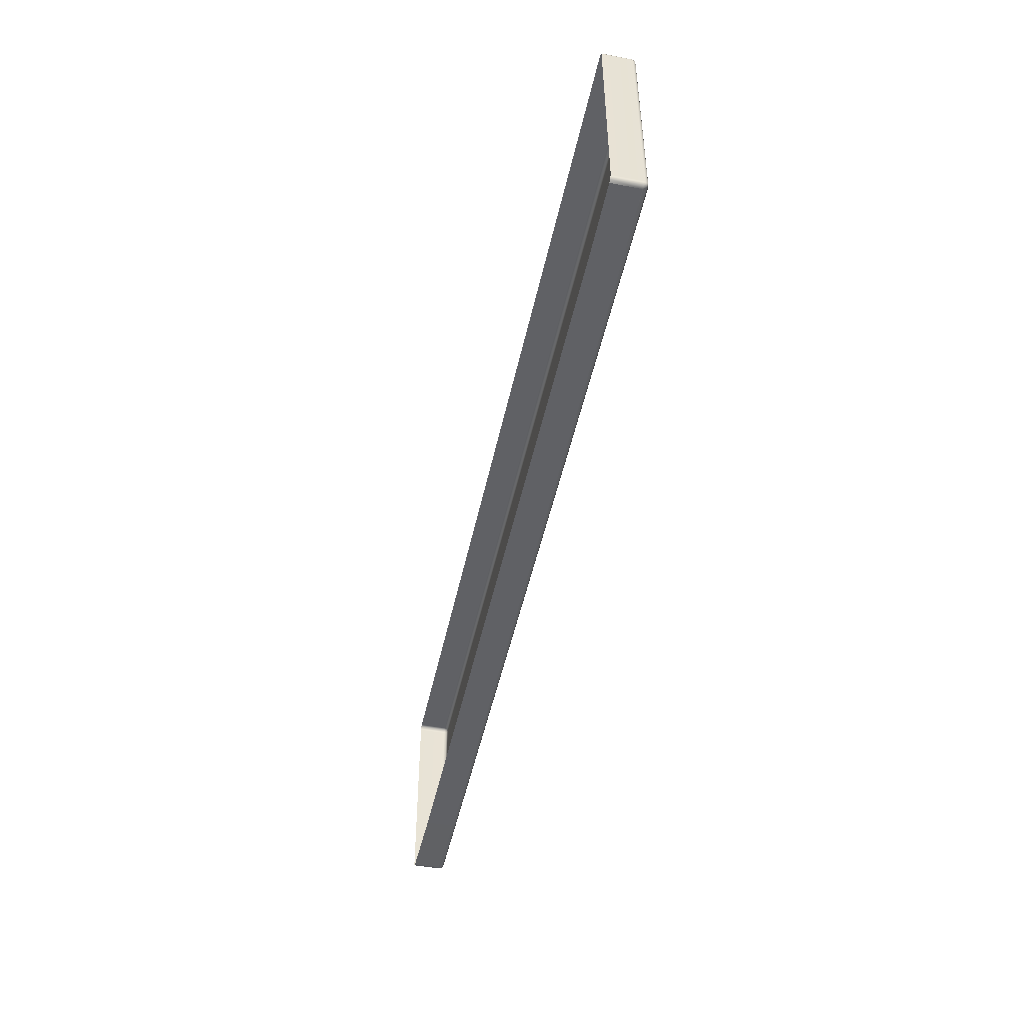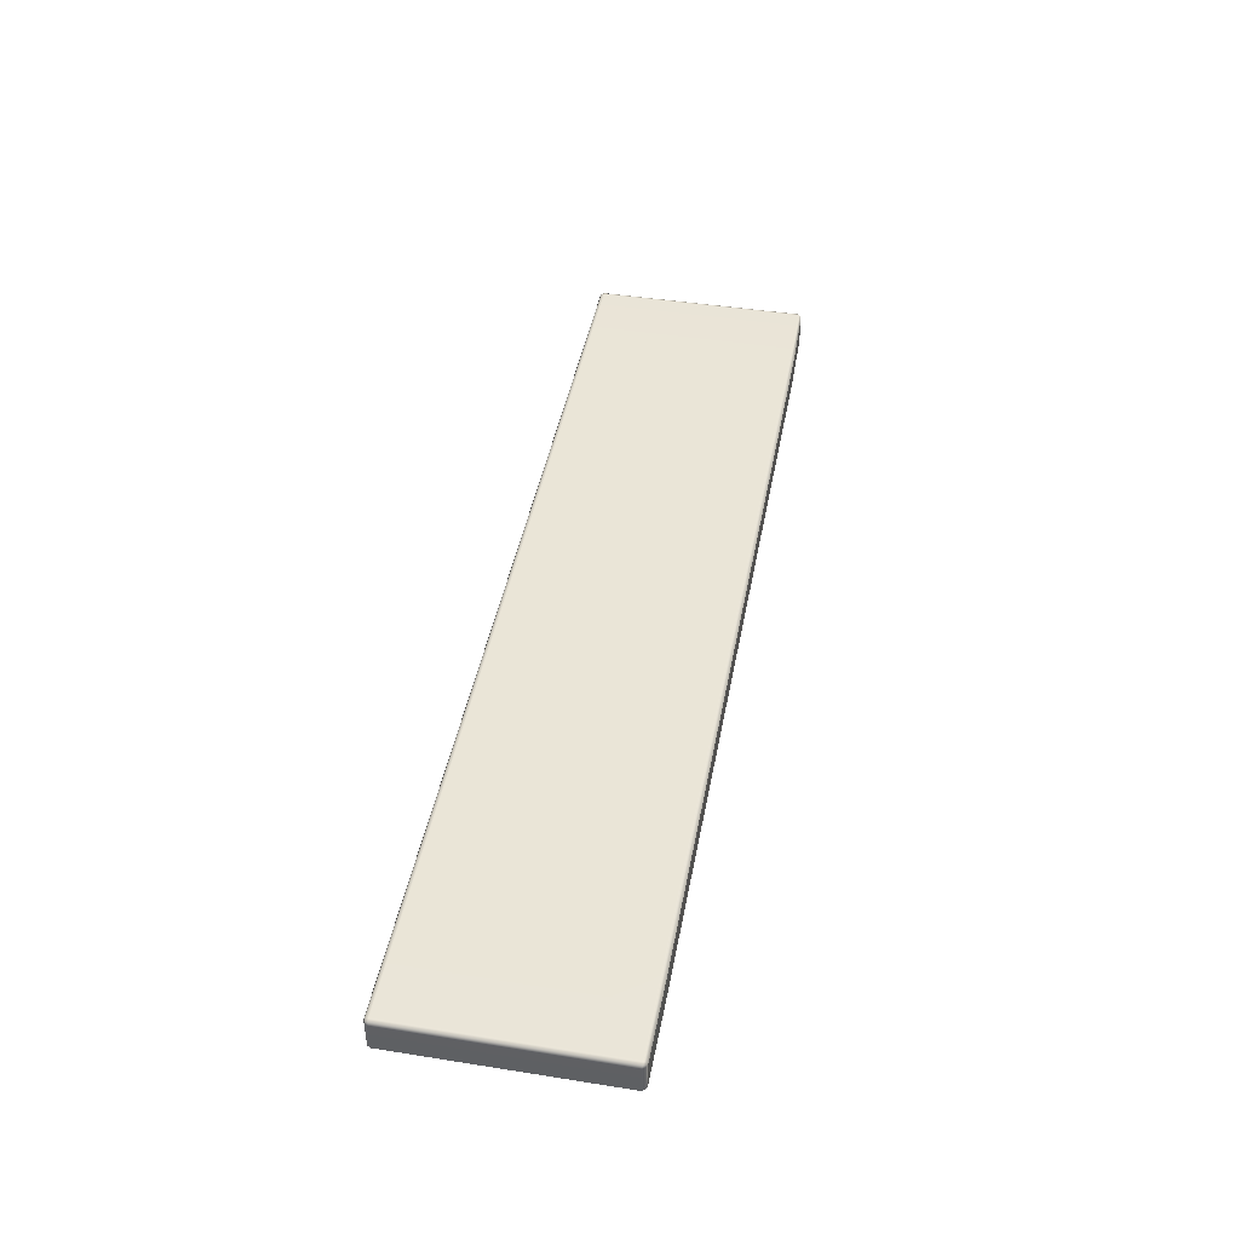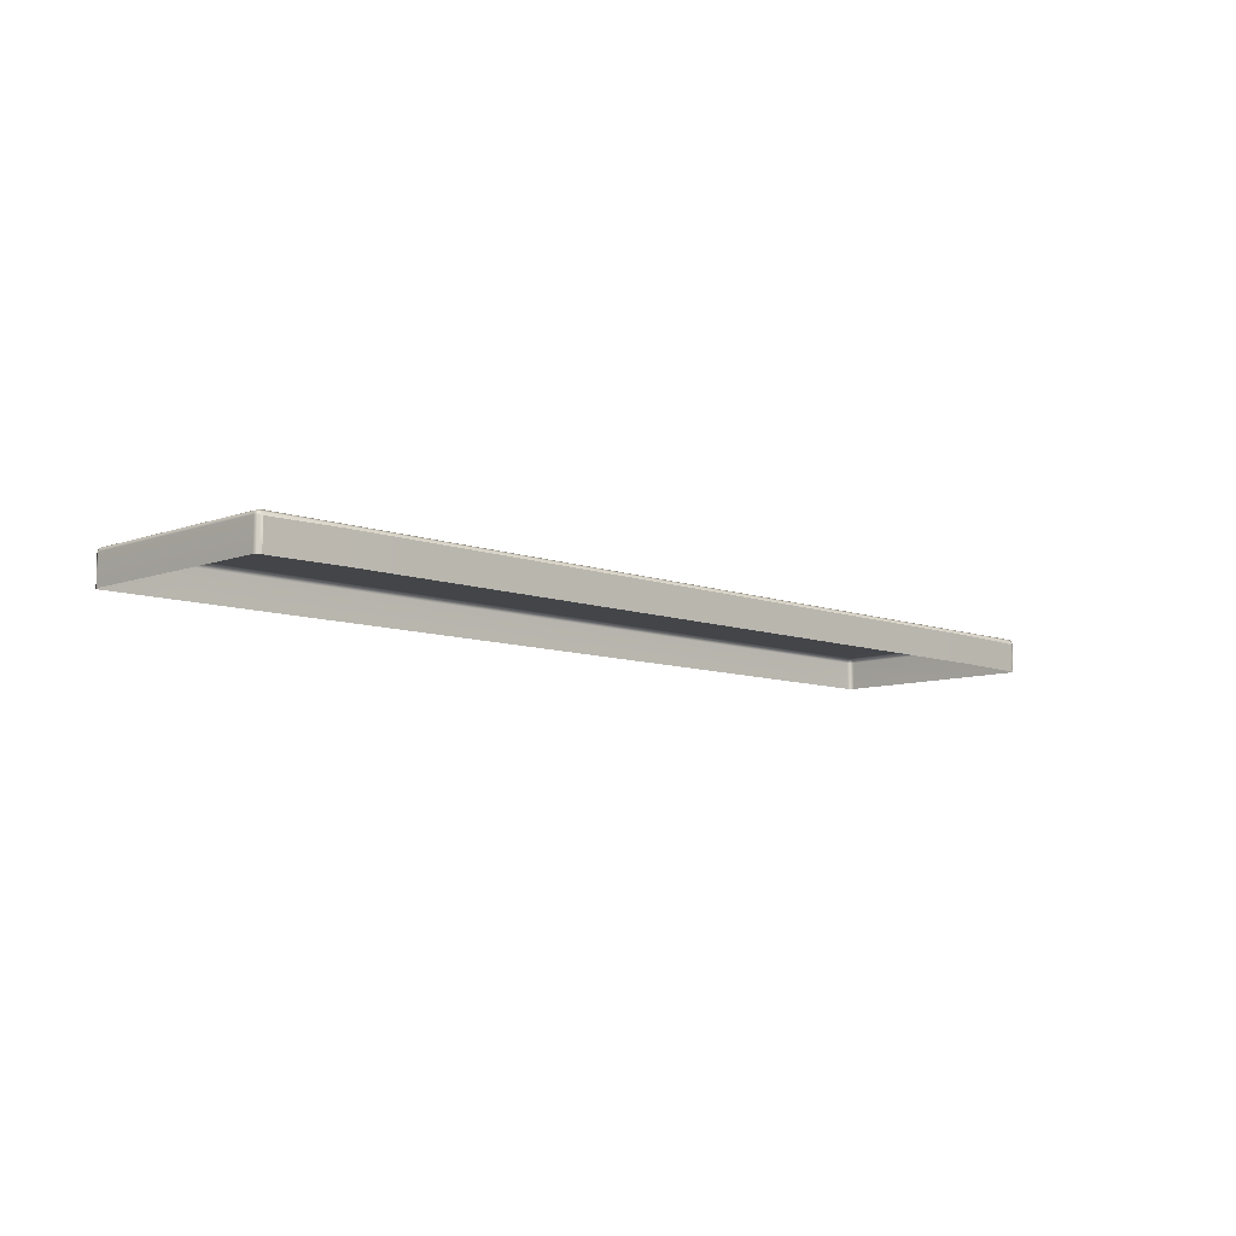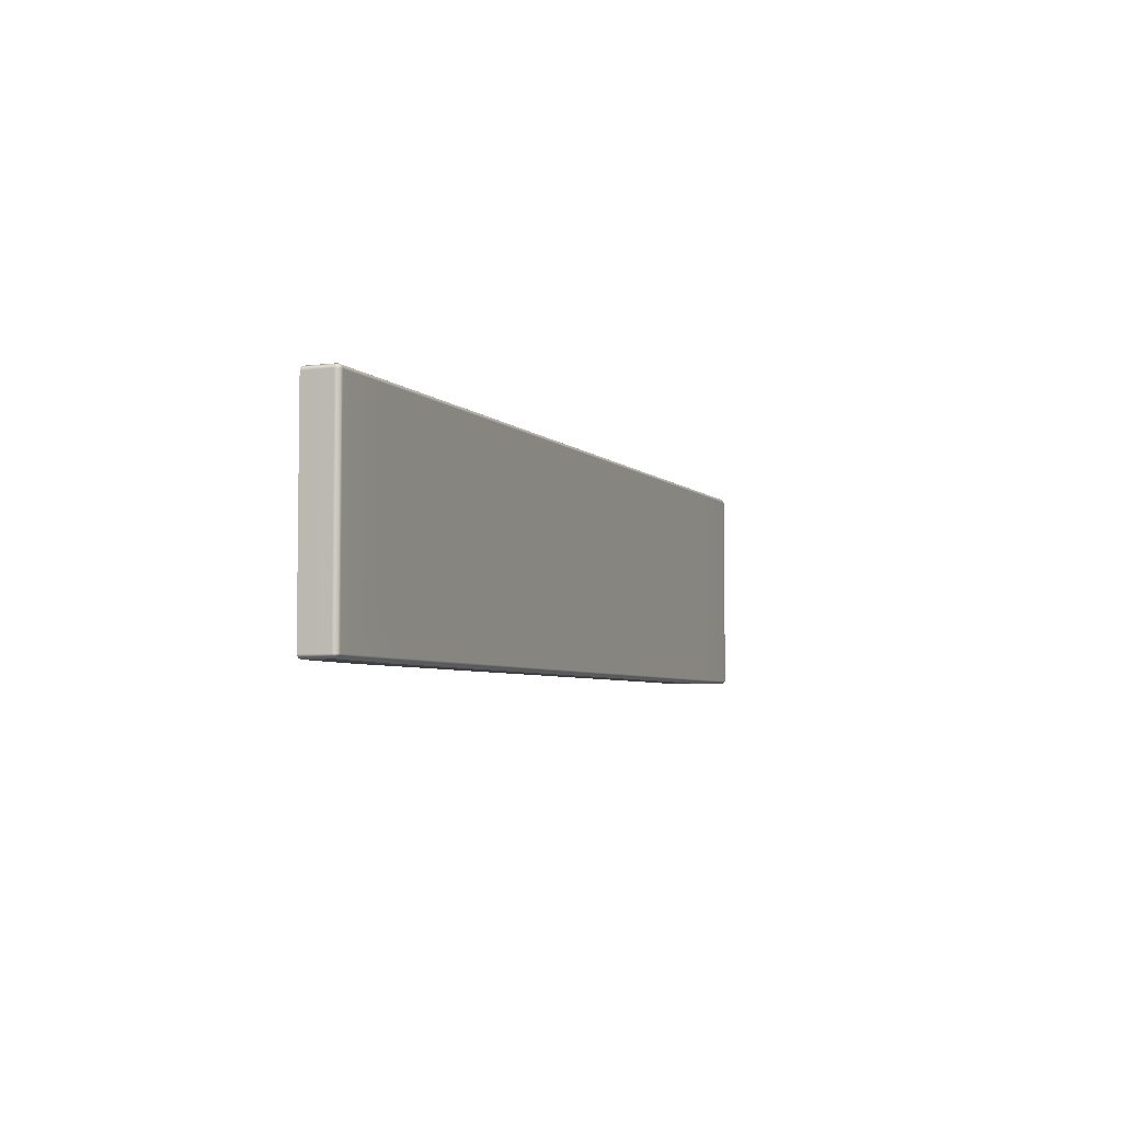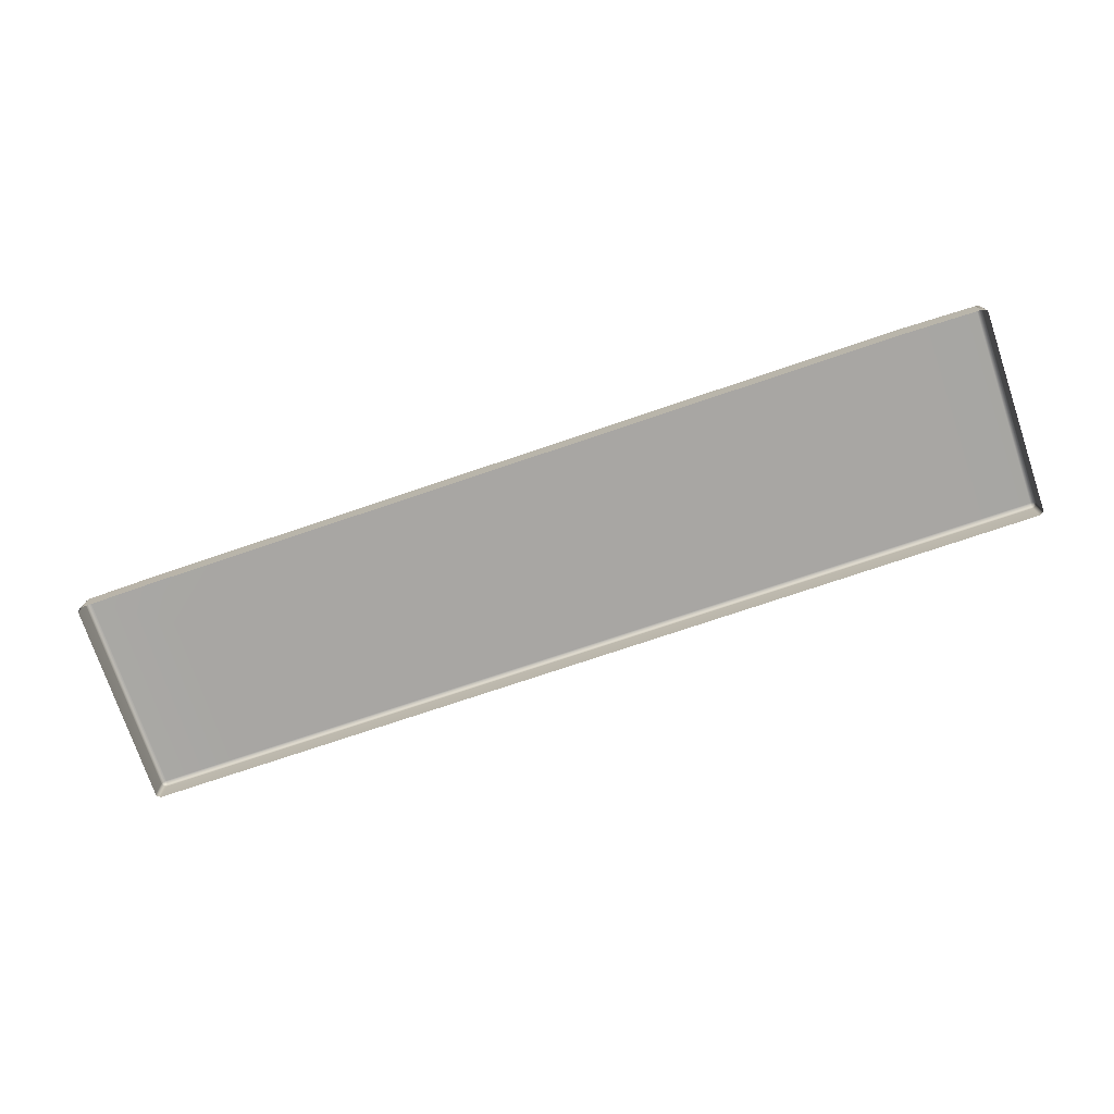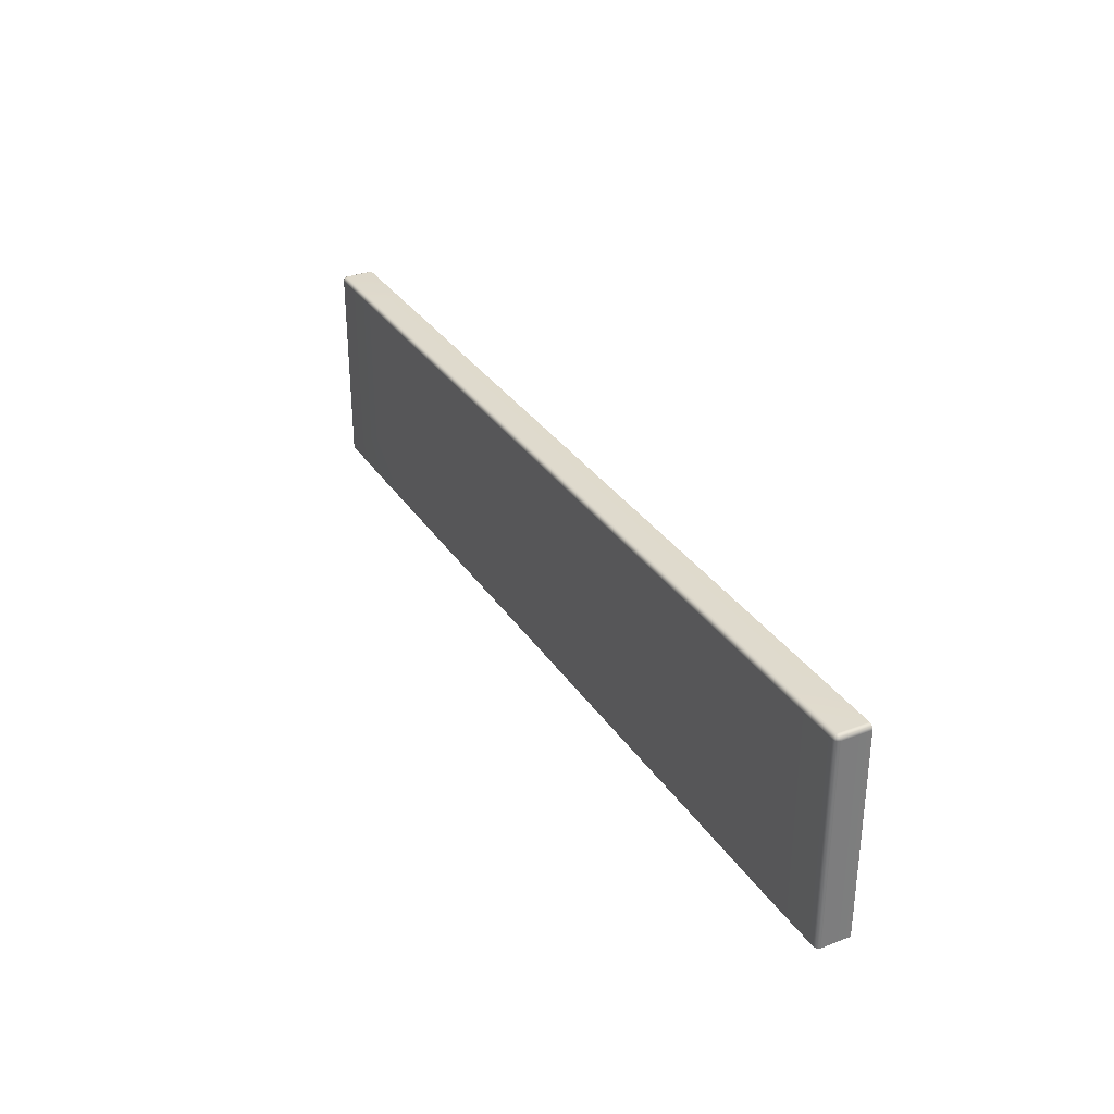
<metadata>
{"format":"obj","ext":"obj","renderer":"f3d","projection":"perspective","resolution":1024,"background":"white","views":[{"elev":-48.1,"azim":78.1,"up":"+Z"},{"elev":44.3,"azim":100.5,"up":"+Y"},{"elev":-8.7,"azim":134.8,"up":"+Y"},{"elev":-4.8,"azim":111.9,"up":"+Z"},{"elev":-74.5,"azim":-161.3,"up":"+Y"},{"elev":32.1,"azim":-118.0,"up":"+Z"}]}
</metadata>
<code>
g ENV_SY01_SPEED_BumpySlide_Start_Vinyl_01_MO
v 14.17 -0.1401 -0.17
v 14.17 -0.9999 -0.17
v 14.07 -0.9999 -0.1288
v 14.07 -0.1401 -0.1288
v 11.87 -0.9999 -0.1288
v 14.07 -0.04092 -0.17
v 14.15 -0.05911 -0.1882
v 11.87 -0.04092 -0.17
v 11.87 -0.1401 -0.1288
v 10.03 -0.04092 -0.17
v 10.03 -0.9999 -0.1288
v 10.03 -0.1401 -0.1288
v 8.181 -0.04092 -0.17
v 8.181 -0.1401 -0.1288
v 8.181 -0.9999 -0.1288
v 3.44 -0.04092 -0.17
v 3.44 -0.9999 -0.1288
v 3.44 -0.1401 -0.1288
v -2.731 -0.04092 -0.17
v -2.731 -0.9999 -0.1288
v -2.731 -0.1401 -0.1288
v -7.543 -0.04092 -0.17
v -7.543 -0.9999 -0.1288
v -7.543 -0.1401 -0.1288
v -9.688 -0.04092 -0.17
v -9.688 -0.9999 -0.1288
v -9.688 -0.1401 -0.1288
v -11.83 -0.04092 -0.17
v -11.83 -0.1401 -0.1288
v -11.83 -0.9999 -0.1288
v -14.03 -0.9999 -0.1288
v -14.03 -0.04092 -0.17
v -14.03 -0.1401 -0.1288
v -14.13 -0.9999 -0.17
v -14.13 -0.1401 -0.17
v -14.11 -0.05911 -0.1882
v 14.04 -0.1509 -6.618
v 14.05 -1.002 -6.619
v 14.13 -1.001 -6.588
v 14.14 -0.1427 -6.579
v 14.13 -0.07427 -6.565
v 14.06 -0.05174 -6.569
v 11.86 -0.04568 -6.587
v 11.85 -0.1232 -6.638
v 10.02 -0.04568 -6.587
v 10.01 -0.1232 -6.638
v 8.175 -0.04568 -6.587
v 8.169 -0.1232 -6.638
v 3.418 -0.1232 -6.638
v 3.429 -0.04568 -6.587
v -2.733 -0.1232 -6.638
v -2.732 -0.04568 -6.587
v -7.522 -0.1232 -6.638
v -7.533 -0.04568 -6.587
v -9.648 -0.1232 -6.638
v -9.668 -0.04525 -6.588
v -11.77 -0.1232 -6.638
v -11.8 -0.04481 -6.588
v -14 -0.1561 -6.59
v -14.02 -0.05304 -6.555
v -14.09 -0.076 -6.553
v -14.12 -0.1444 -6.556
v -14.11 -1.002 -6.566
v -14.01 -1.003 -6.594
v -14.13 -0.1401 -0.17
v -14.13 -0.9999 -0.17
v -14.17 -0.9999 -0.2692
v -14.17 -0.1401 -0.2692
v -14.17 -0.9999 -3.317
v -14.13 -0.04092 -0.2692
v -14.11 -0.05911 -0.1882
v -14.13 -0.04092 -3.317
v -14.17 -0.1401 -3.317
v -14.13 -0.04092 -4.993
v -14.17 -0.9999 -4.993
v -14.17 -0.1401 -4.993
v -14.13 -0.04092 -6.505
v -14.17 -0.1401 -6.505
v -14.17 -0.9999 -6.505
v -14.09 -0.076 -6.553
v -14.11 -1.002 -6.566
v -14.12 -0.1444 -6.556
v -14.03 -0.0001993 -3.317
v -11.83 -0.0001993 -4.993
v -11.83 -0.0001993 -3.317
v -14.03 -0.0001993 -4.993
v -14.13 -0.04092 -3.317
v -11.83 -0.0001993 -6.505
v -14.13 -0.04092 -4.993
v -14.03 -0.0001993 -6.505
v -11.8 -0.04481 -6.588
v -14.13 -0.04092 -6.505
v -14.02 -0.05304 -6.555
v -14.09 -0.076 -6.553
v 14.07 -0.0001993 -3.317
v 11.87 -0.0001993 -0.2692
v 11.87 -0.0001993 -3.317
v 14.07 -0.0001993 -0.2692
v 14.17 -0.04092 -3.317
v 14.17 -0.04092 -0.2692
v 14.07 -0.04092 -0.17
v 11.87 -0.04092 -0.17
v 14.15 -0.05911 -0.1882
v -9.688 -0.0001993 -3.317
v -7.543 -0.0001993 -3.317
v -7.543 -0.0001993 -0.2692
v -9.688 -0.0001993 -0.2692
v -7.543 -0.0001993 -4.993
v -7.543 -0.0001993 -3.317
v -9.688 -0.0001993 -3.317
v -9.688 -0.0001993 -4.993
v -2.731 -0.0001993 -3.317
v 3.44 -0.0001993 -3.317
v 3.44 -0.0001993 -0.2692
v -2.731 -0.0001993 -0.2692
v 3.44 -0.04092 -0.17
v -2.731 -0.04092 -0.17
v 3.44 -0.0001993 -4.993
v 3.44 -0.0001993 -3.317
v -2.731 -0.0001993 -3.317
v -2.731 -0.0001993 -4.993
v -2.731 -0.0001993 -6.505
v 3.44 -0.0001993 -6.505
v 3.429 -0.04568 -6.587
v -2.732 -0.04568 -6.587
v 10.03 -0.0001993 -3.317
v 11.87 -0.0001993 -3.317
v 11.87 -0.0001993 -0.2692
v 10.03 -0.0001993 -0.2692
v 11.87 -0.04092 -0.17
v 10.03 -0.04092 -0.17
v 8.181 -0.0001993 -0.2692
v 8.181 -0.04092 -0.17
v 11.87 -0.0001993 -4.993
v 11.87 -0.0001993 -3.317
v 10.03 -0.0001993 -3.317
v 10.03 -0.0001993 -4.993
v 10.03 -0.0001993 -6.505
v 11.87 -0.0001993 -6.505
v 8.181 -0.0001993 -6.505
v 8.181 -0.0001993 -4.993
v 8.175 -0.04568 -6.587
v 10.02 -0.04568 -6.587
v 11.86 -0.04568 -6.587
v -7.543 -0.0001993 -3.317
v -2.731 -0.0001993 -3.317
v -2.731 -0.0001993 -0.2692
v -7.543 -0.0001993 -0.2692
v -2.731 -0.0001993 -4.993
v -2.731 -0.0001993 -3.317
v -7.543 -0.0001993 -3.317
v -7.543 -0.0001993 -4.993
v 8.181 -0.0001993 -4.993
v 8.181 -0.0001993 -3.317
v 3.44 -0.0001993 -3.317
v 3.44 -0.0001993 -4.993
v 3.44 -0.0001993 -3.317
v 8.181 -0.0001993 -3.317
v 8.181 -0.0001993 -0.2692
v 3.44 -0.0001993 -0.2692
v 14.07 -0.0001993 -3.317
v 14.17 -0.04092 -4.993
v 14.17 -0.04092 -3.317
v 14.07 -0.0001993 -4.993
v 11.87 -0.0001993 -3.317
v 14.17 -0.04092 -6.505
v 11.87 -0.0001993 -4.993
v 14.07 -0.0001993 -6.505
v 14.13 -0.07427 -6.565
v 11.87 -0.0001993 -6.505
v 14.06 -0.05174 -6.569
v 11.86 -0.04568 -6.587
v -14.03 -0.0001993 -3.317
v -14.13 -0.04092 -0.2692
v -14.13 -0.04092 -3.317
v -14.03 -0.0001993 -0.2692
v -11.83 -0.0001993 -3.317
v -11.83 -0.0001993 -0.2692
v -11.83 -0.04092 -0.17
v -14.03 -0.04092 -0.17
v -14.11 -0.05911 -0.1882
v -9.688 -0.0001993 -0.2692
v -7.543 -0.0001993 -0.2692
v -7.543 -0.04092 -0.17
v -9.688 -0.04092 -0.17
v -11.83 -0.0001993 -0.2692
v -11.83 -0.04092 -0.17
v -11.83 -0.0001993 -3.317
v -9.688 -0.0001993 -3.317
v -7.543 -0.0001993 -0.2692
v -2.731 -0.0001993 -0.2692
v -2.731 -0.04092 -0.17
v -7.543 -0.04092 -0.17
v 3.44 -0.0001993 -0.2692
v 8.181 -0.0001993 -0.2692
v 8.181 -0.04092 -0.17
v 3.44 -0.04092 -0.17
v 14.17 -0.1401 -0.17
v 14.15 -0.05911 -0.1882
v 14.17 -0.04092 -0.2692
v 14.21 -0.1401 -0.2692
v 14.17 -0.9999 -0.17
v 14.21 -0.9999 -0.2692
v 14.21 -0.1401 -3.317
v 14.21 -0.9999 -3.317
v 14.17 -0.04092 -3.317
v 14.21 -0.9999 -4.993
v 14.21 -0.1401 -4.993
v 14.17 -0.04092 -4.993
v 14.21 -0.1401 -6.505
v 14.21 -0.9999 -6.505
v 14.13 -1.001 -6.588
v 14.17 -0.04092 -6.505
v 14.14 -0.1427 -6.579
v 14.13 -0.07427 -6.565
v 3.44 -0.0001993 -6.505
v 8.181 -0.0001993 -4.993
v 3.44 -0.0001993 -4.993
v 8.181 -0.0001993 -6.505
v 8.175 -0.04568 -6.587
v 3.429 -0.04568 -6.587
v -7.543 -0.0001993 -6.505
v -2.731 -0.0001993 -4.993
v -7.543 -0.0001993 -4.993
v -2.731 -0.0001993 -6.505
v -2.732 -0.04568 -6.587
v -7.533 -0.04568 -6.587
v -9.688 -0.0001993 -3.317
v -11.83 -0.0001993 -3.317
v -11.83 -0.0001993 -4.993
v -9.688 -0.0001993 -4.993
v -11.83 -0.0001993 -6.505
v -9.688 -0.0001993 -6.505
v -7.543 -0.0001993 -4.993
v -7.543 -0.0001993 -6.505
v -7.533 -0.04568 -6.587
v -9.668 -0.04525 -6.588
v -11.8 -0.04481 -6.588
v 10.03 -0.0001993 -3.317
v 8.181 -0.0001993 -3.317
v 8.181 -0.0001993 -4.993
v 10.03 -0.0001993 -4.993
v 8.181 -0.0001993 -3.317
v 10.03 -0.0001993 -3.317
v 10.03 -0.0001993 -0.2692
v 8.181 -0.0001993 -0.2692
v 11.85 -0.1232 -6.638
v 14.05 -1.002 -6.619
v 14.04 -0.1509 -6.618
v 11.85 -0.9834 -6.638
v 10.01 -0.1232 -6.638
v 10.01 -0.9834 -6.638
v 8.169 -0.1232 -6.638
v 8.169 -0.9834 -6.638
v 3.418 -0.1232 -6.638
v 3.418 -0.9834 -6.638
v -2.733 -0.1232 -6.638
v -2.733 -0.9834 -6.638
v -7.522 -0.1232 -6.638
v -7.522 -0.9834 -6.638
v -9.648 -0.1232 -6.638
v -9.648 -0.9834 -6.638
v -11.77 -0.1232 -6.638
v -11.77 -0.9834 -6.638
v -14 -0.1561 -6.59
v -14.01 -1.003 -6.594
g ENV_SY01_SPEED_BumpySlide_Start_Vinyl_01_MO_0
f 3 2 1
f 4 3 1
f 5 3 4
f 4 1 6
f 1 7 6
f 6 8 4
f 9 5 4
f 8 9 4
f 8 10 9
f 11 5 9
f 10 12 9
f 12 11 9
f 10 13 12
f 12 14 11
f 13 14 12
f 14 15 11
f 14 13 16
f 17 15 14
f 18 14 16
f 18 17 14
f 18 16 19
f 20 17 18
f 21 18 19
f 21 20 18
f 21 19 22
f 23 20 21
f 24 21 22
f 24 23 21
f 24 22 25
f 26 23 24
f 27 24 25
f 27 26 24
f 27 25 28
f 27 29 26
f 29 27 28
f 29 30 26
f 31 30 29
f 29 28 32
f 33 31 29
f 33 29 32
f 34 31 33
f 35 34 33
f 33 32 35
f 32 36 35
f 39 38 37
f 40 39 37
f 40 37 41
f 37 42 41
f 42 37 43
f 37 44 43
f 43 44 45
f 44 46 45
f 45 46 47
f 46 48 47
f 47 48 49
f 50 47 49
f 50 49 51
f 52 50 51
f 52 51 53
f 54 52 53
f 54 53 55
f 56 54 55
f 56 55 57
f 58 56 57
f 58 57 59
f 60 58 59
f 61 60 59
f 62 61 59
f 62 59 63
f 59 64 63
f 67 66 65
f 68 67 65
f 69 67 68
f 68 65 70
f 65 71 70
f 68 70 72
f 73 69 68
f 73 68 72
f 73 72 74
f 75 69 73
f 76 73 74
f 76 75 73
f 76 74 77
f 76 78 75
f 78 76 77
f 78 79 75
f 78 77 80
f 81 79 78
f 82 78 80
f 82 81 78
f 85 84 83
f 84 86 83
f 87 83 86
f 84 88 86
f 89 87 86
f 88 90 86
f 89 86 90
f 90 88 91
f 92 89 90
f 93 90 91
f 90 93 92
f 93 94 92
f 97 96 95
f 96 98 95
f 99 95 98
f 100 99 98
f 98 96 101
f 98 101 100
f 96 102 101
f 101 103 100
f 106 105 104
f 107 106 104
f 110 109 108
f 111 110 108
f 114 113 112
f 115 114 112
f 116 114 115
f 117 116 115
f 120 119 118
f 121 120 118
f 121 118 122
f 118 123 122
f 122 123 124
f 125 122 124
f 128 127 126
f 129 128 126
f 128 129 130
f 129 131 130
f 129 132 131
f 132 133 131
f 136 135 134
f 137 136 134
f 137 134 138
f 134 139 138
f 137 138 140
f 141 137 140
f 142 140 138
f 143 142 138
f 143 138 139
f 144 143 139
f 147 146 145
f 148 147 145
f 151 150 149
f 152 151 149
f 155 154 153
f 156 155 153
f 159 158 157
f 160 159 157
f 163 162 161
f 162 164 161
f 165 161 164
f 162 166 164
f 167 165 164
f 166 168 164
f 167 164 168
f 168 166 169
f 170 167 168
f 171 168 169
f 172 170 168
f 171 172 168
f 175 174 173
f 174 176 173
f 177 173 176
f 178 177 176
f 179 178 176
f 180 179 176
f 176 174 180
f 174 181 180
f 184 183 182
f 185 184 182
f 185 182 186
f 187 185 186
f 186 182 188
f 182 189 188
f 192 191 190
f 193 192 190
f 196 195 194
f 197 196 194
f 200 199 198
f 201 200 198
f 198 202 201
f 202 203 201
f 201 204 200
f 201 203 204
f 203 205 204
f 204 206 200
f 204 205 207
f 204 208 206
f 208 204 207
f 208 209 206
f 208 207 210
f 208 210 209
f 207 211 210
f 210 211 212
f 210 213 209
f 214 210 212
f 210 214 213
f 214 215 213
f 218 217 216
f 217 219 216
f 216 219 220
f 221 216 220
f 224 223 222
f 223 225 222
f 222 225 226
f 227 222 226
f 230 229 228
f 231 230 228
f 230 231 232
f 231 233 232
f 231 234 233
f 234 235 233
f 233 235 236
f 237 233 236
f 232 233 237
f 238 232 237
f 241 240 239
f 242 241 239
f 245 244 243
f 246 245 243
f 249 248 247
f 248 250 247
f 247 250 251
f 250 252 251
f 251 252 253
f 252 254 253
f 253 254 255
f 254 256 255
f 255 256 257
f 256 258 257
f 257 258 259
f 258 260 259
f 259 260 261
f 260 262 261
f 261 262 263
f 262 264 263
f 263 264 265
f 264 266 265

</code>
